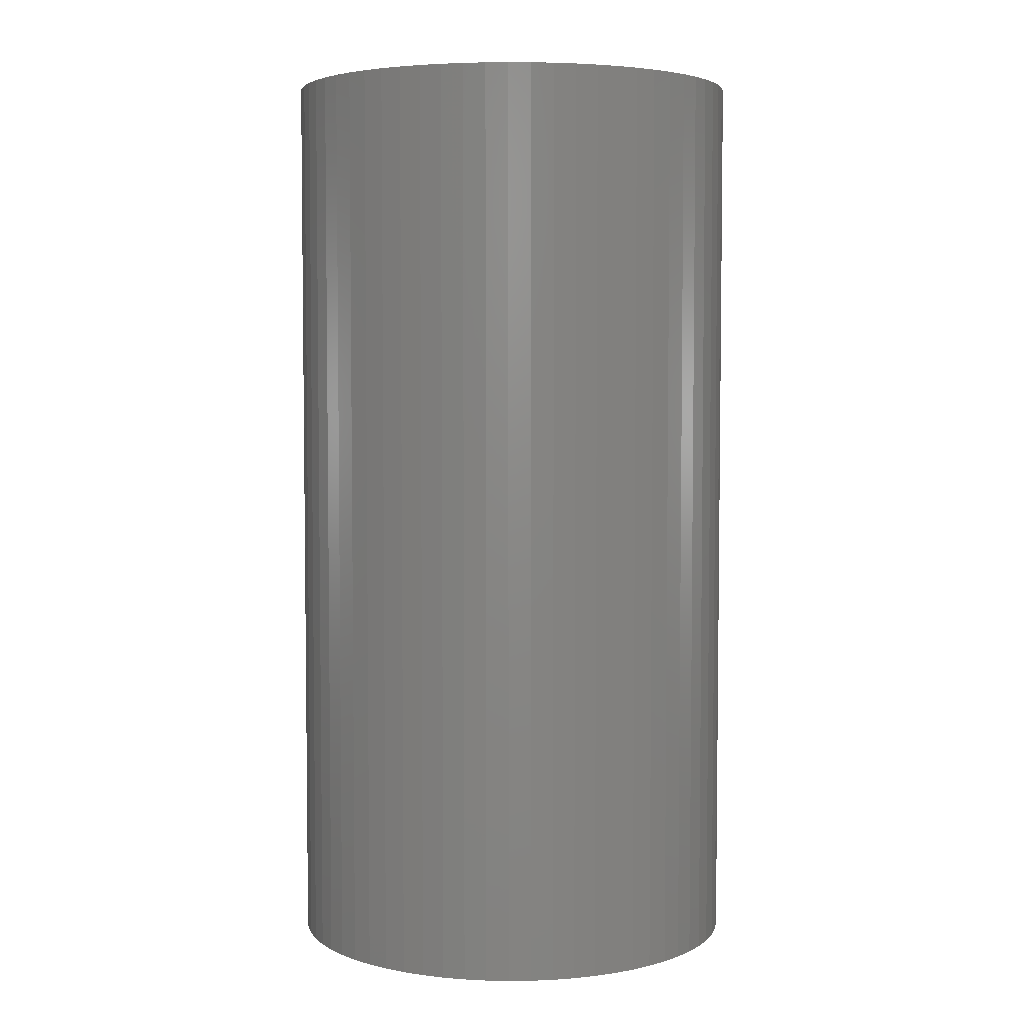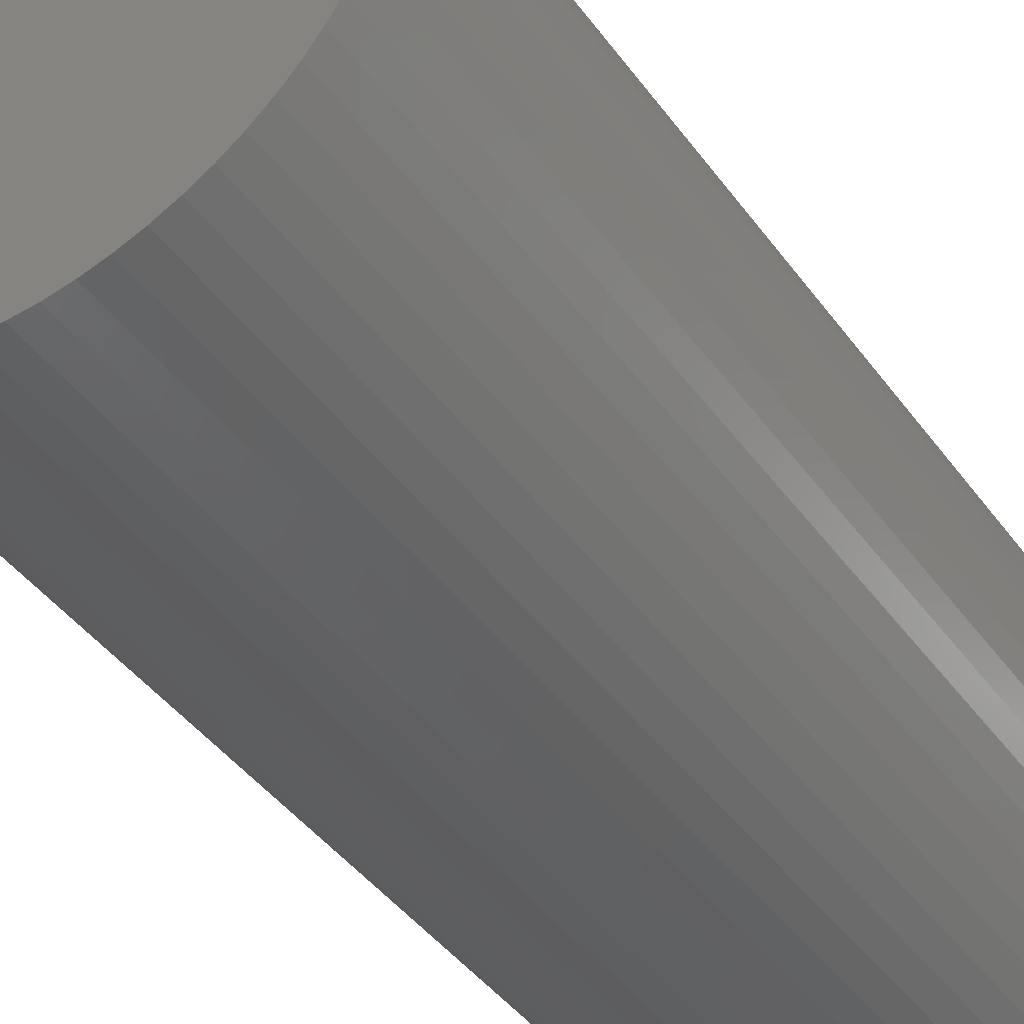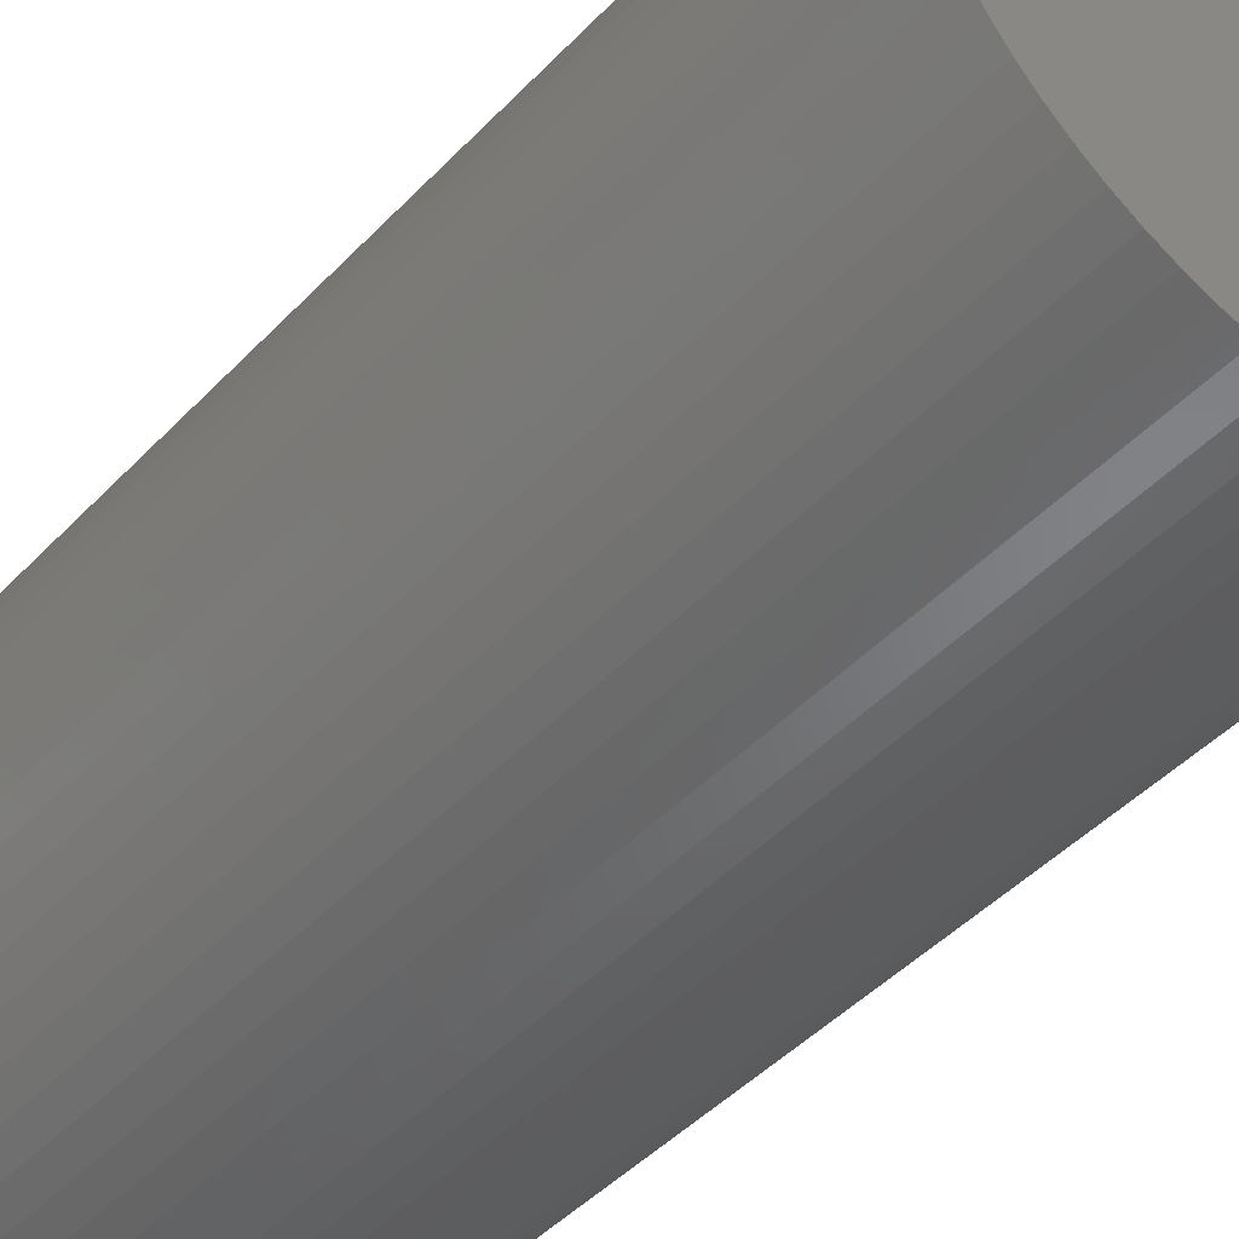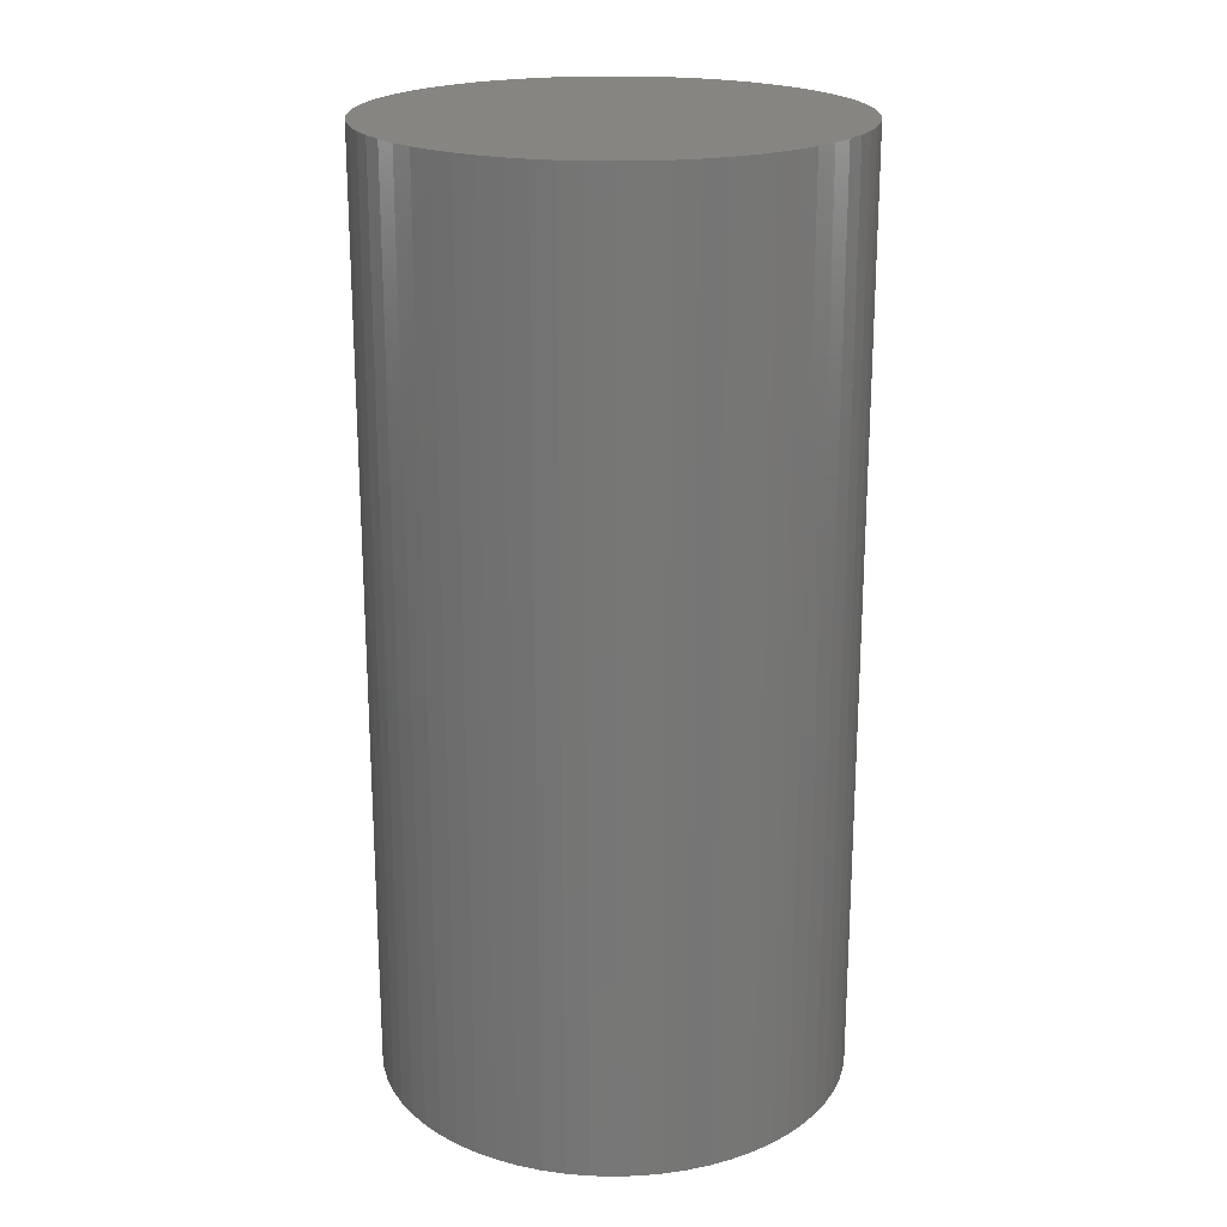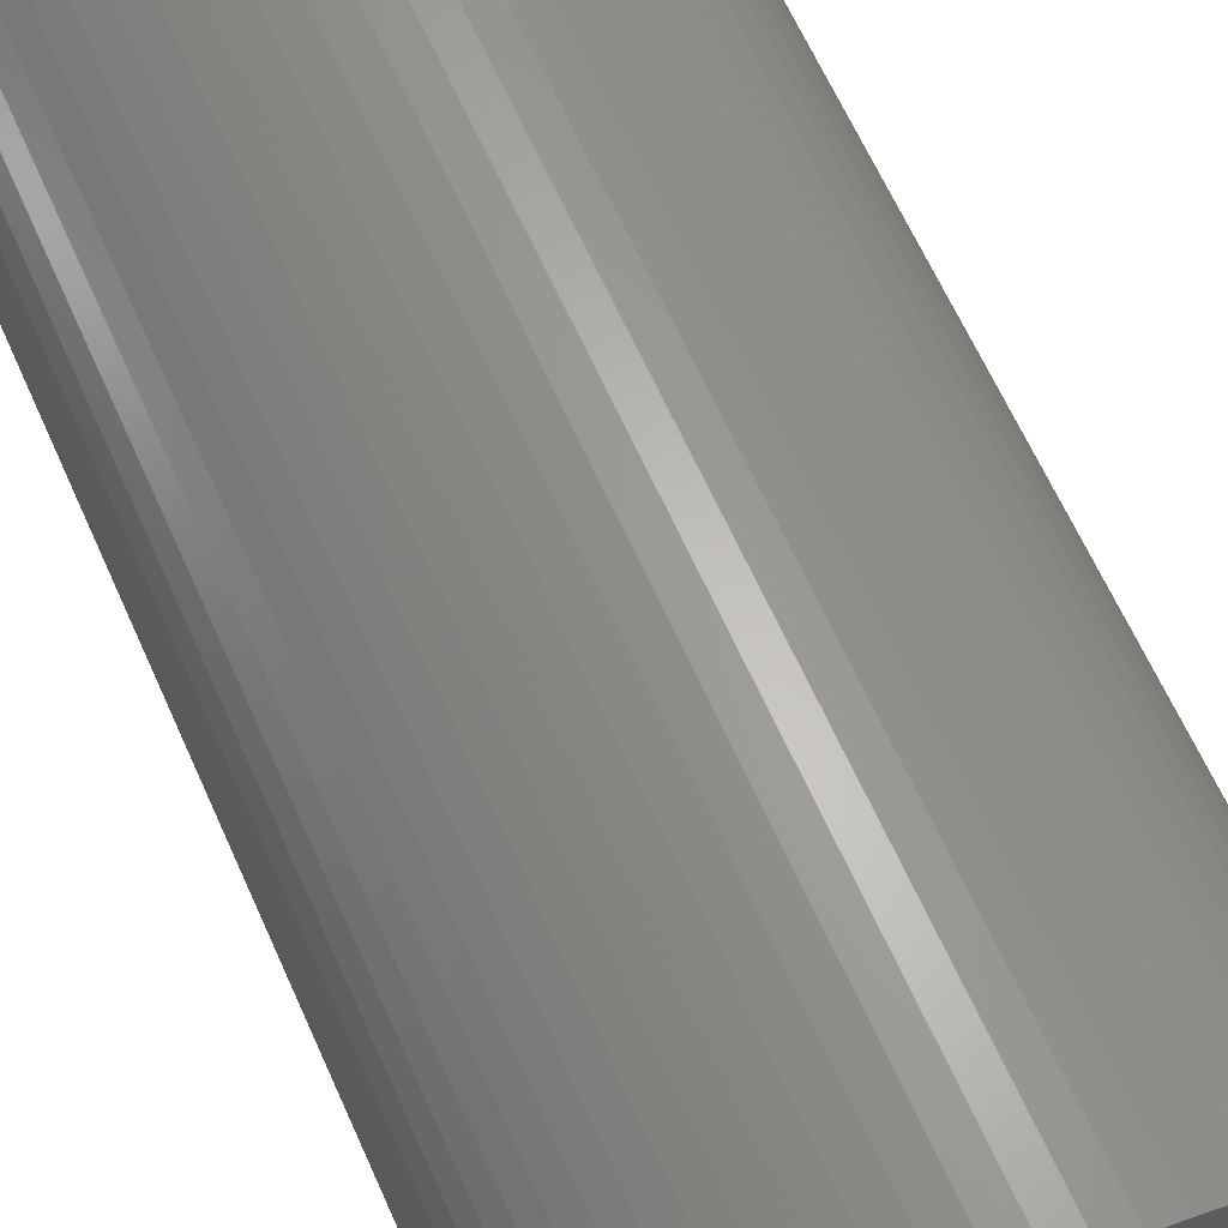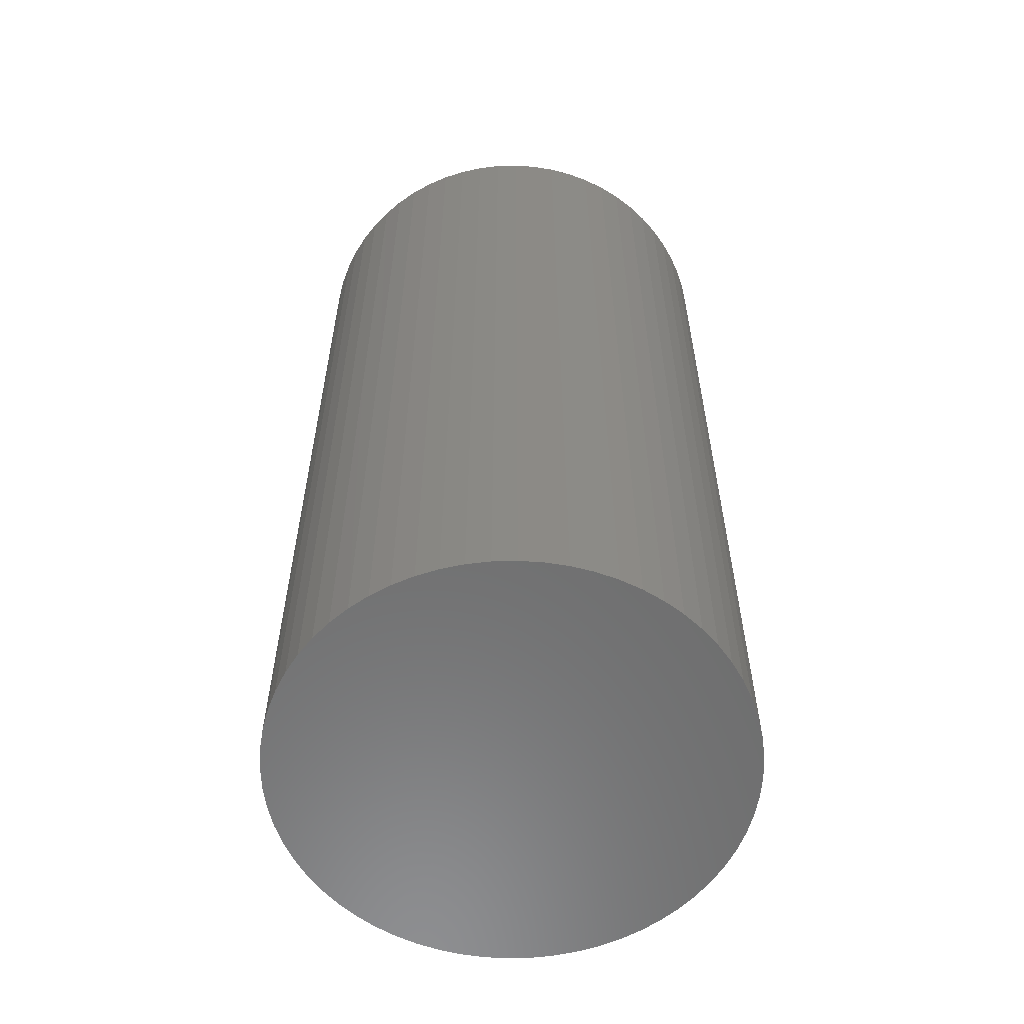
<metadata>
{"format":"stl","ext":"stl","renderer":"f3d","projection":"perspective","resolution":1024,"background":"white","views":[{"elev":4.5,"azim":141.5,"up":"+Z"},{"elev":-43.1,"azim":33.3,"up":"+Y"},{"elev":-45.9,"azim":139.6,"up":"+Y"},{"elev":20.9,"azim":179.8,"up":"+Z"},{"elev":64.7,"azim":-24.1,"up":"+Y"},{"elev":-58.8,"azim":-18.1,"up":"+Z"}]}
</metadata>
<code>
# stl→obj: 166 verts, 384 faces
v 11.93 8.062 0
v 11.93 8.062 0.05
v 11.93 8.062 0.1
v 11.93 8.061 0.05
v 11.93 8.061 0
v 11.93 8.061 0.1
v 11.94 8.06 0.05
v 11.94 8.06 0
v 11.94 8.06 0.1
v 11.94 8.058 0.1
v 11.94 8.058 0.05
v 11.94 8.058 0
v 11.94 8.057 0.05
v 11.94 8.057 0
v 11.94 8.057 0.1
v 11.94 8.055 0.1
v 11.94 8.055 0.05
v 11.94 8.055 0
v 11.94 8.053 0.05
v 11.94 8.053 0
v 11.94 8.053 0.1
v 11.95 8.051 0.1
v 11.95 8.051 0.05
v 11.95 8.051 0
v 11.95 8.049 0.05
v 11.95 8.049 0
v 11.95 8.049 0.1
v 11.95 8.047 0.1
v 11.95 8.047 0.05
v 11.95 8.047 0
v 11.95 8.045 0.05
v 11.95 8.045 0
v 11.95 8.045 0.1
v 11.95 8.042 0.1
v 11.95 8.042 0.05
v 11.95 8.042 0
v 11.95 8.04 0.05
v 11.95 8.04 0
v 11.95 8.04 0.1
v 11.95 8.037 0.1
v 11.95 8.037 0.05
v 11.95 8.037 0
v 11.95 8.035 0.05
v 11.95 8.035 0
v 11.95 8.035 0.1
v 11.95 8.033 0.1
v 11.95 8.033 0.05
v 11.95 8.033 0
v 11.95 8.03 0.05
v 11.95 8.03 0
v 11.95 8.03 0.1
v 11.95 8.028 0.1
v 11.95 8.028 0.05
v 11.95 8.028 0
v 11.95 8.026 0.05
v 11.95 8.026 0
v 11.95 8.026 0.1
v 11.95 8.024 0.1
v 11.95 8.024 0.05
v 11.95 8.024 0
v 11.94 8.022 0.05
v 11.94 8.022 0
v 11.94 8.022 0.1
v 11.94 8.02 0.1
v 11.94 8.02 0.05
v 11.94 8.02 0
v 11.94 8.018 0.05
v 11.94 8.018 0
v 11.94 8.018 0.1
v 11.94 8.017 0.1
v 11.94 8.017 0.05
v 11.94 8.017 0
v 11.94 8.015 0.05
v 11.94 8.015 0
v 11.94 8.015 0.1
v 11.93 8.014 0.1
v 11.93 8.014 0.05
v 11.93 8.014 0
v 11.93 8.013 0.1
v 11.93 8.013 0.05
v 11.93 8.013 0
v 11.92 8.013 0.05
v 11.92 8.013 0
v 11.92 8.013 0.1
v 11.92 8.014 0.05
v 11.92 8.014 0
v 11.92 8.014 0.1
v 11.91 8.015 0.05
v 11.91 8.015 0
v 11.91 8.015 0.1
v 11.91 8.017 0.1
v 11.91 8.017 0.05
v 11.91 8.017 0
v 11.91 8.018 0.05
v 11.91 8.018 0
v 11.91 8.018 0.1
v 11.91 8.02 0.1
v 11.91 8.02 0.05
v 11.91 8.02 0
v 11.91 8.022 0.05
v 11.91 8.022 0
v 11.91 8.022 0.1
v 11.9 8.024 0.1
v 11.9 8.024 0.05
v 11.9 8.024 0
v 11.9 8.026 0.05
v 11.9 8.026 0
v 11.9 8.026 0.1
v 11.9 8.028 0.1
v 11.9 8.028 0.05
v 11.9 8.028 0
v 11.9 8.03 0.05
v 11.9 8.03 0
v 11.9 8.03 0.1
v 11.9 8.033 0.1
v 11.9 8.033 0.05
v 11.9 8.033 0
v 11.9 8.035 0.05
v 11.9 8.035 0
v 11.9 8.035 0.1
v 11.9 8.037 0.1
v 11.9 8.037 0.05
v 11.9 8.037 0
v 11.9 8.04 0.05
v 11.9 8.04 0
v 11.9 8.04 0.1
v 11.9 8.042 0.1
v 11.9 8.042 0.05
v 11.9 8.042 0
v 11.9 8.045 0.05
v 11.9 8.045 0
v 11.9 8.045 0.1
v 11.9 8.047 0.1
v 11.9 8.047 0.05
v 11.9 8.047 0
v 11.9 8.049 0.05
v 11.9 8.049 0
v 11.9 8.049 0.1
v 11.9 8.051 0.1
v 11.9 8.051 0.05
v 11.9 8.051 0
v 11.91 8.053 0.05
v 11.91 8.053 0
v 11.91 8.053 0.1
v 11.91 8.055 0.1
v 11.91 8.055 0.05
v 11.91 8.055 0
v 11.91 8.057 0.05
v 11.91 8.057 0
v 11.91 8.057 0.1
v 11.91 8.058 0.1
v 11.91 8.058 0.05
v 11.91 8.058 0
v 11.91 8.06 0.05
v 11.91 8.06 0
v 11.91 8.06 0.1
v 11.92 8.061 0.1
v 11.92 8.061 0.05
v 11.92 8.061 0
v 11.93 8.038 0.1
v 11.92 8.062 0.1
v 11.93 8.012 0.1
v 11.92 8.062 0.05
v 11.92 8.062 0
v 11.93 8.038 0
v 11.93 8.012 0
f 1 2 2
f 1 2 1
f 2 3 3
f 2 3 2
f 2 3 3
f 2 3 2
f 1 2 2
f 1 2 1
f 1 2 4
f 1 4 5
f 2 3 6
f 2 6 4
f 4 6 6
f 4 6 4
f 5 4 4
f 5 4 5
f 5 4 7
f 5 7 8
f 4 6 9
f 4 9 7
f 7 9 10
f 7 10 11
f 8 7 11
f 8 11 12
f 12 11 13
f 12 13 14
f 11 10 15
f 11 15 13
f 13 15 16
f 13 16 17
f 14 13 17
f 14 17 18
f 18 17 19
f 18 19 20
f 17 16 21
f 17 21 19
f 19 21 22
f 19 22 23
f 20 19 23
f 20 23 24
f 24 23 25
f 24 25 26
f 23 22 27
f 23 27 25
f 25 27 28
f 25 28 29
f 26 25 29
f 26 29 30
f 30 29 31
f 30 31 32
f 29 28 33
f 29 33 31
f 31 33 34
f 31 34 35
f 32 31 35
f 32 35 36
f 36 35 37
f 36 37 38
f 35 34 39
f 35 39 37
f 37 39 40
f 37 40 41
f 38 37 41
f 38 41 42
f 42 41 43
f 42 43 44
f 41 40 45
f 41 45 43
f 43 45 46
f 43 46 47
f 44 43 47
f 44 47 48
f 48 47 49
f 48 49 50
f 47 46 51
f 47 51 49
f 49 51 52
f 49 52 53
f 50 49 53
f 50 53 54
f 54 53 55
f 54 55 56
f 53 52 57
f 53 57 55
f 55 57 58
f 55 58 59
f 56 55 59
f 56 59 60
f 60 59 61
f 60 61 62
f 59 58 63
f 59 63 61
f 61 63 64
f 61 64 65
f 62 61 65
f 62 65 66
f 66 65 67
f 66 67 68
f 65 64 69
f 65 69 67
f 67 69 70
f 67 70 71
f 68 67 71
f 68 71 72
f 72 71 73
f 72 73 74
f 71 70 75
f 71 75 73
f 73 75 76
f 73 76 77
f 74 73 77
f 74 77 78
f 78 77 77
f 78 77 78
f 77 76 76
f 77 76 77
f 77 76 79
f 77 79 80
f 78 77 80
f 78 80 81
f 81 80 80
f 81 80 81
f 80 79 79
f 80 79 80
f 80 79 79
f 80 79 80
f 81 80 80
f 81 80 81
f 81 80 82
f 81 82 83
f 80 79 84
f 80 84 82
f 82 84 84
f 82 84 82
f 83 82 82
f 83 82 83
f 83 82 85
f 83 85 86
f 82 84 87
f 82 87 85
f 85 87 87
f 85 87 85
f 86 85 85
f 86 85 86
f 86 85 88
f 86 88 89
f 85 87 90
f 85 90 88
f 88 90 91
f 88 91 92
f 89 88 92
f 89 92 93
f 93 92 94
f 93 94 95
f 92 91 96
f 92 96 94
f 94 96 97
f 94 97 98
f 95 94 98
f 95 98 99
f 99 98 100
f 99 100 101
f 98 97 102
f 98 102 100
f 100 102 103
f 100 103 104
f 101 100 104
f 101 104 105
f 105 104 106
f 105 106 107
f 104 103 108
f 104 108 106
f 106 108 109
f 106 109 110
f 107 106 110
f 107 110 111
f 111 110 112
f 111 112 113
f 110 109 114
f 110 114 112
f 112 114 115
f 112 115 116
f 113 112 116
f 113 116 117
f 117 116 118
f 117 118 119
f 116 115 120
f 116 120 118
f 118 120 121
f 118 121 122
f 119 118 122
f 119 122 123
f 123 122 124
f 123 124 125
f 122 121 126
f 122 126 124
f 124 126 127
f 124 127 128
f 125 124 128
f 125 128 129
f 129 128 130
f 129 130 131
f 128 127 132
f 128 132 130
f 130 132 133
f 130 133 134
f 131 130 134
f 131 134 135
f 135 134 136
f 135 136 137
f 134 133 138
f 134 138 136
f 136 138 139
f 136 139 140
f 137 136 140
f 137 140 141
f 141 140 142
f 141 142 143
f 140 139 144
f 140 144 142
f 142 144 145
f 142 145 146
f 143 142 146
f 143 146 147
f 147 146 148
f 147 148 149
f 146 145 150
f 146 150 148
f 148 150 151
f 148 151 152
f 149 148 152
f 149 152 153
f 153 152 154
f 153 154 155
f 152 151 156
f 152 156 154
f 154 156 157
f 154 157 158
f 155 154 158
f 155 158 159
f 3 3 160
f 3 160 6
f 3 161 160
f 3 160 3
f 161 157 160
f 161 160 161
f 157 156 160
f 157 160 157
f 151 150 160
f 151 160 156
f 145 144 160
f 145 160 150
f 139 138 160
f 139 160 144
f 133 132 160
f 133 160 138
f 127 126 160
f 127 160 132
f 121 120 160
f 121 160 126
f 115 114 160
f 115 160 120
f 109 108 160
f 109 160 114
f 103 102 160
f 103 160 108
f 97 96 160
f 97 160 102
f 91 90 160
f 91 160 96
f 87 87 160
f 87 160 90
f 84 84 160
f 84 160 87
f 162 79 160
f 162 160 84
f 79 76 160
f 79 160 79
f 76 75 160
f 76 160 76
f 70 69 160
f 70 160 75
f 64 63 160
f 64 160 69
f 58 57 160
f 58 160 63
f 52 51 160
f 52 160 57
f 46 45 160
f 46 160 51
f 40 39 160
f 40 160 45
f 34 33 160
f 34 160 39
f 28 27 160
f 28 160 33
f 22 21 160
f 22 160 27
f 16 15 160
f 16 160 21
f 10 9 160
f 10 160 15
f 6 6 160
f 6 160 9
f 159 158 158
f 159 158 159
f 158 157 157
f 158 157 158
f 158 157 161
f 158 161 163
f 159 158 163
f 159 163 164
f 164 163 163
f 164 163 164
f 163 161 161
f 163 161 163
f 163 161 3
f 163 3 2
f 164 163 2
f 164 2 1
f 1 1 165
f 1 165 164
f 1 5 165
f 1 165 1
f 5 8 165
f 5 165 5
f 12 14 165
f 12 165 8
f 18 20 165
f 18 165 14
f 24 26 165
f 24 165 20
f 30 32 165
f 30 165 26
f 36 38 165
f 36 165 32
f 42 44 165
f 42 165 38
f 48 50 165
f 48 165 44
f 54 56 165
f 54 165 50
f 60 62 165
f 60 165 56
f 66 68 165
f 66 165 62
f 72 74 165
f 72 165 68
f 78 78 165
f 78 165 74
f 81 81 165
f 81 165 78
f 166 83 165
f 166 165 81
f 83 86 165
f 83 165 83
f 86 89 165
f 86 165 86
f 93 95 165
f 93 165 89
f 99 101 165
f 99 165 95
f 105 107 165
f 105 165 101
f 111 113 165
f 111 165 107
f 117 119 165
f 117 165 113
f 123 125 165
f 123 165 119
f 129 131 165
f 129 165 125
f 135 137 165
f 135 165 131
f 141 143 165
f 141 165 137
f 147 149 165
f 147 165 143
f 153 155 165
f 153 165 149
f 159 159 165
f 159 165 155
f 164 164 165
f 164 165 159

</code>
